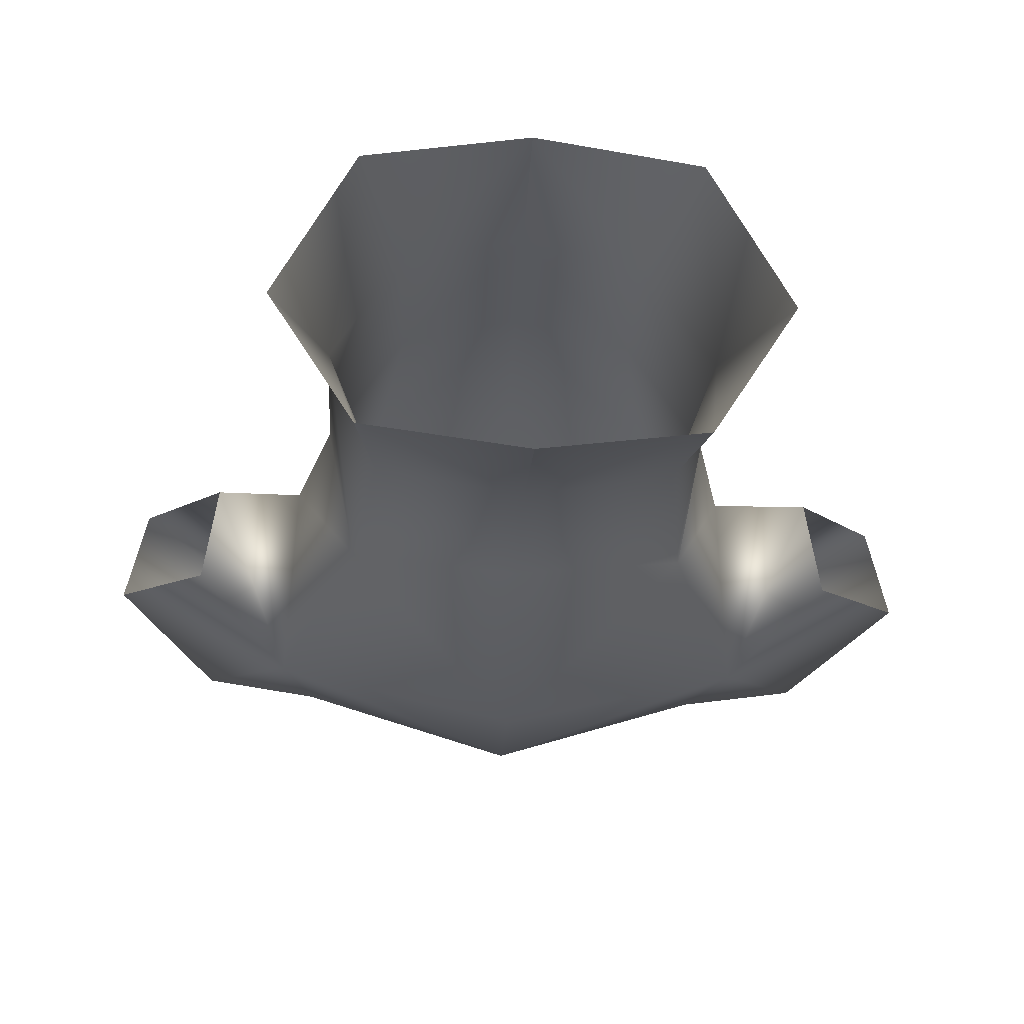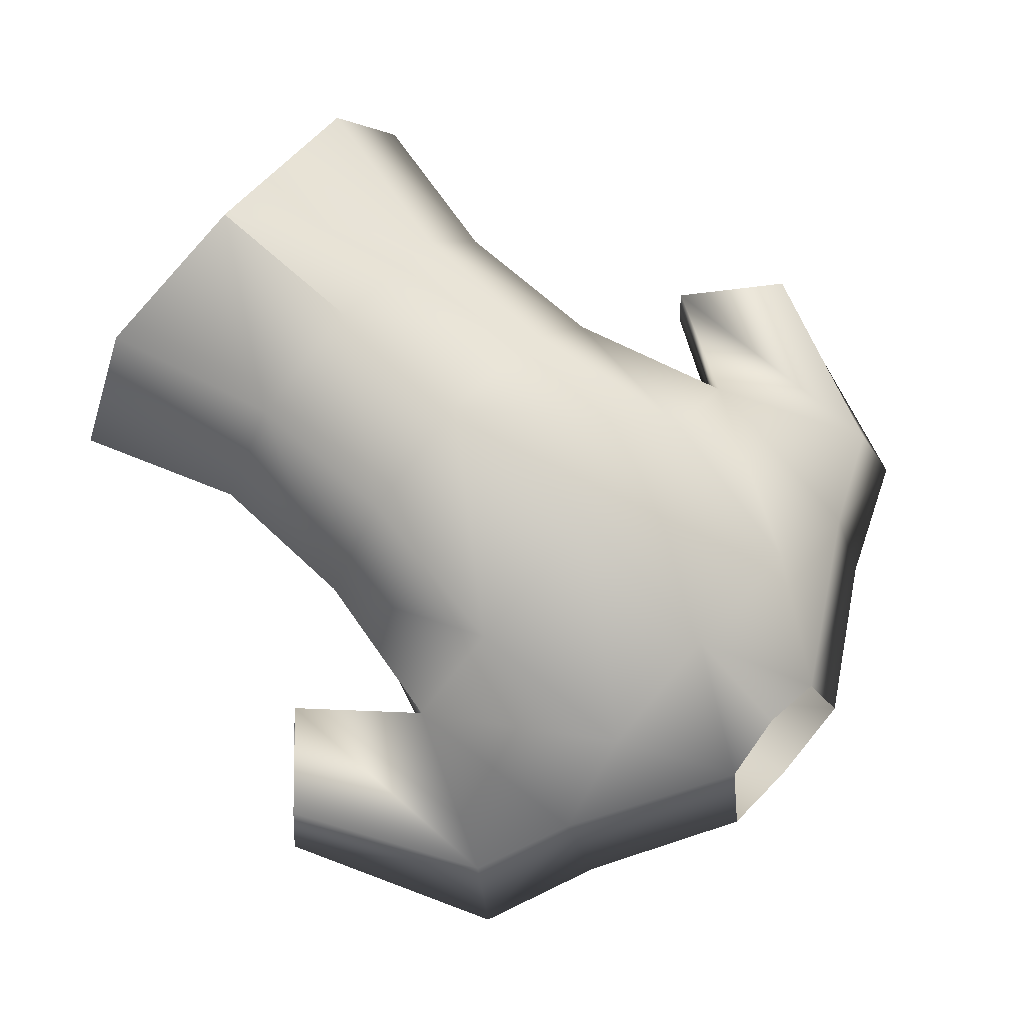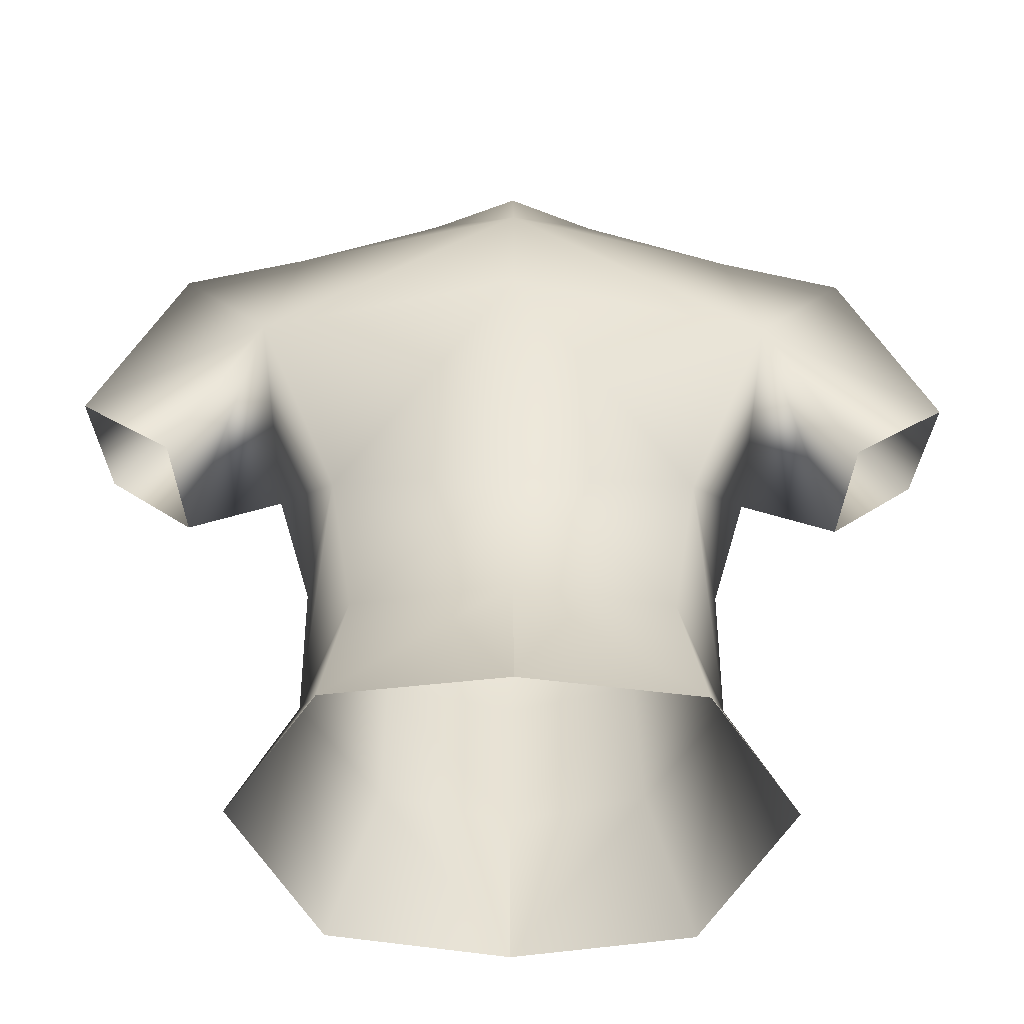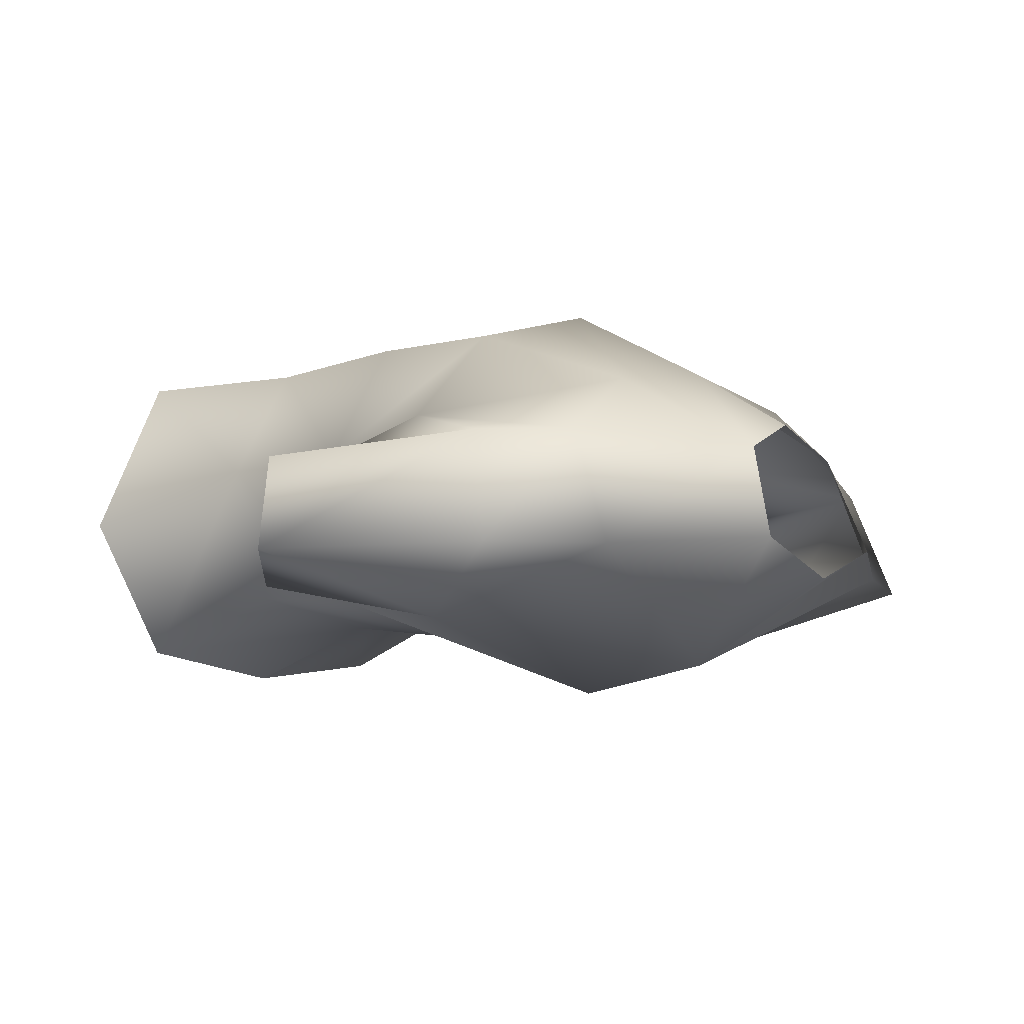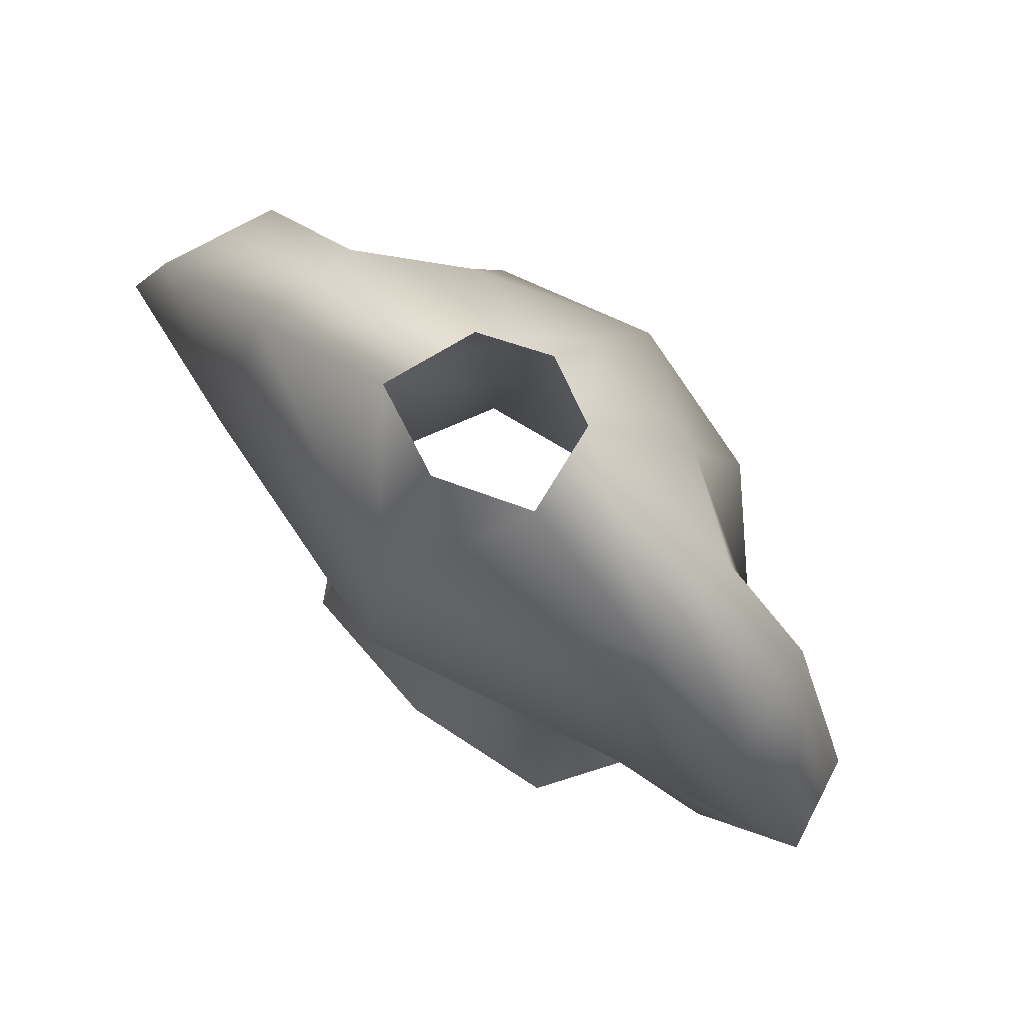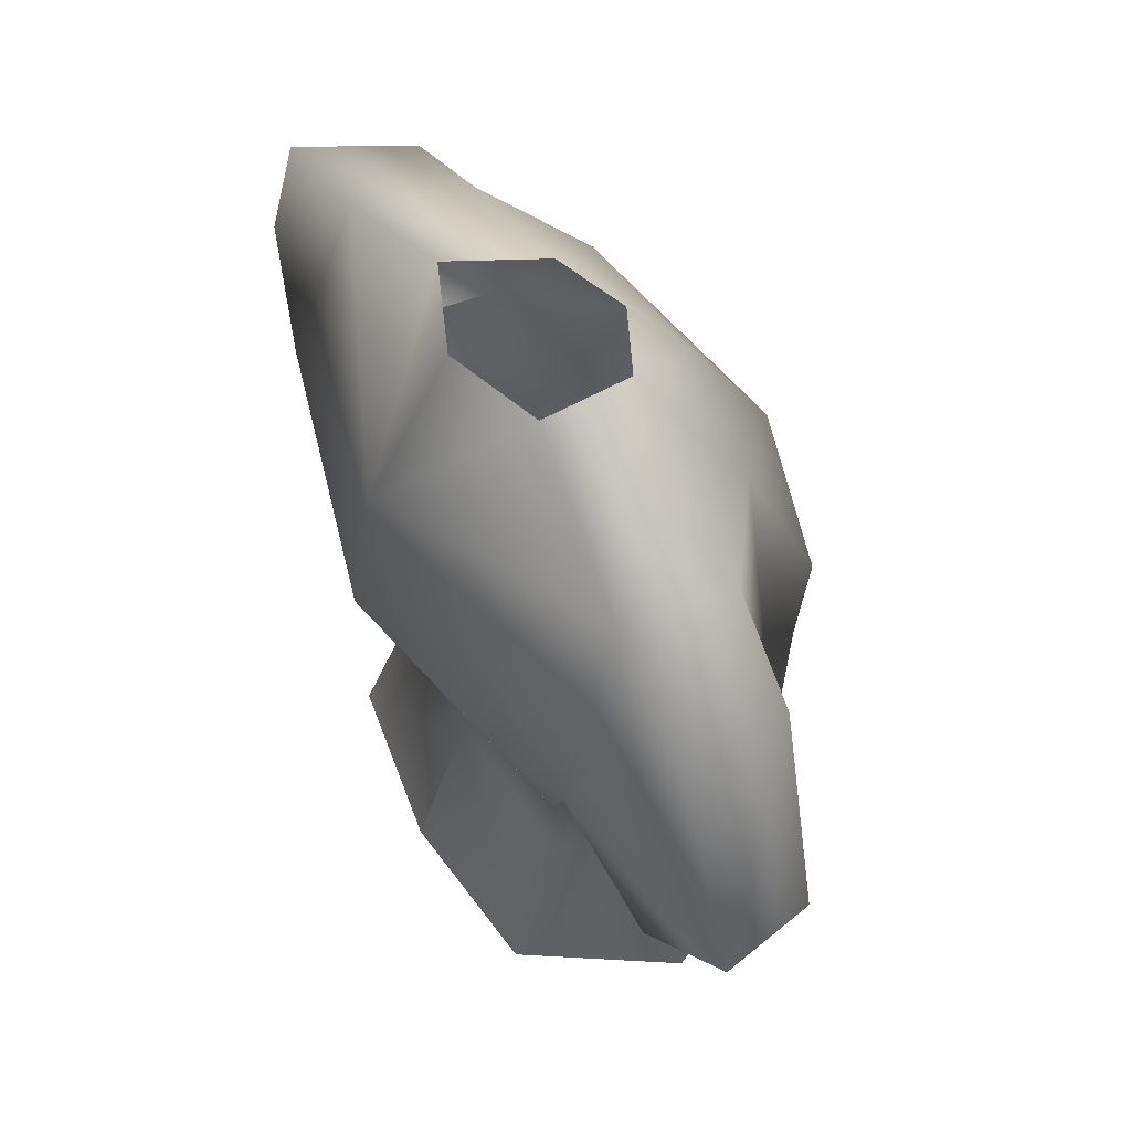
<metadata>
{"format":"obj","ext":"obj","renderer":"f3d","projection":"perspective","resolution":1024,"background":"white","views":[{"elev":-30.0,"azim":-2.9,"up":"+Z"},{"elev":73.9,"azim":131.8,"up":"+Z"},{"elev":-49.5,"azim":179.5,"up":"+Y"},{"elev":-7.6,"azim":131.8,"up":"+Z"},{"elev":75.2,"azim":-139.0,"up":"+Y"},{"elev":60.2,"azim":-118.5,"up":"+Y"}]}
</metadata>
<code>
g EffectMesh
v 4.768e-09 1.114 0.1169
v 8.748e-20 1.218 0.1202
v -0.07785 1.218 0.09915
v -0.1018 1.114 0.09885
v -0.1188 1.218 0.0285
v -0.1501 1.113 -0.001441
v -0.09838 1.114 -0.08567
v -0.08799 1.216 -0.05355
v -0.07489 1.313 0.1041
v 4.286e-22 1.31 0.1224
v -0.09057 1.415 0.09714
v 5.596e-22 1.417 0.1234
v -0.07869 1.514 0.05937
v -3.335e-18 1.513 0.07244
v -0.03815 1.58 0.01655
v -7.004e-19 1.576 0.03421
v -0.1438 1.41 0.04089
v -0.1336 1.523 0.02178
v -0.03815 1.58 0.01655
v -0.1356 1.549 -0.04634
v -0.05025 1.599 -0.03927
v -0.2052 1.52 -0.04896
v -0.1902 1.499 0.01663
v -0.1912 1.341 0.001035
v -0.1491 1.429 -0.08172
v -0.1989 1.339 -0.06145
v -0.2545 1.394 -0.04806
v -0.2415 1.387 0.006785
v -0.1018 1.306 -0.0618
v -0.1204 1.312 0.02934
v 7.795e-22 1.511 -0.1064
v -3.416e-19 1.422 -0.1205
v -0.1491 1.429 -0.08172
v -0.1356 1.549 -0.04634
v -0.05025 1.599 -0.03927
v -8.5e-19 1.601 -0.05952
v -0.1018 1.306 -0.0618
v 9.136e-22 1.296 -0.07787
v -0.08799 1.216 -0.05355
v 9.431e-20 1.216 -0.06822
v -0.09838 1.114 -0.08567
v -5.258e-17 1.114 -0.09931
v 4.768e-09 1.114 0.1169
v 0.1018 1.114 0.09885
v 0.07514 1.218 0.09915
v 8.748e-20 1.218 0.1202
v 0.1188 1.218 0.0285
v 0.1501 1.113 -0.001441
v 0.09838 1.114 -0.08567
v 0.08799 1.216 -0.05355
v 0.07489 1.313 0.1041
v 4.286e-22 1.31 0.1224
v 0.09057 1.415 0.09714
v 5.596e-22 1.417 0.1234
v 0.07869 1.514 0.05937
v -3.335e-18 1.513 0.07244
v 0.03815 1.58 0.01655
v -7.004e-19 1.576 0.03421
v 0.1438 1.41 0.04089
v 0.1336 1.523 0.02178
v 0.03815 1.58 0.01655
v 0.1356 1.549 -0.04634
v 0.05025 1.599 -0.03927
v 0.1204 1.312 0.02934
v 0.1018 1.306 -0.0618
v 0.1491 1.429 -0.08172
v 7.795e-22 1.511 -0.1064
v 0.1356 1.549 -0.04634
v 0.1491 1.429 -0.08172
v -3.416e-19 1.422 -0.1205
v 0.05025 1.599 -0.03927
v -8.5e-19 1.601 -0.05952
v 0.1018 1.306 -0.0618
v 9.136e-22 1.296 -0.07787
v 0.08799 1.216 -0.05355
v 9.431e-20 1.216 -0.06822
v 0.09838 1.114 -0.08567
v -5.258e-17 1.114 -0.09931
v 0.1912 1.341 0.001035
v 0.1438 1.41 0.04089
v 0.1491 1.429 -0.08172
v 0.1989 1.339 -0.06145
v 0.2545 1.394 -0.04806
v 0.2052 1.52 -0.04896
v 0.1902 1.499 0.01663
v 0.1336 1.523 0.02178
v 0.1356 1.549 -0.04634
v 0.2415 1.387 0.006785
g EffectMesh_0
f 3 2 1
f 4 3 1
f 5 3 4
f 6 5 4
f 6 7 5
f 7 8 5
f 3 9 2
f 9 10 2
f 9 11 10
f 11 12 10
f 11 13 12
f 13 14 12
f 13 15 14
f 15 16 14
f 11 17 13
f 17 18 13
f 18 19 13
f 18 20 19
f 20 21 19
f 22 20 18
f 23 22 18
f 23 18 17
f 17 24 23
f 17 25 24
f 20 22 25
f 25 26 24
f 27 26 25
f 22 27 25
f 27 22 23
f 24 28 23
f 28 27 23
f 29 25 17
f 30 29 17
f 30 17 11
f 9 30 11
f 9 3 30
f 3 5 30
f 30 5 29
f 5 8 29
f 33 32 31
f 34 33 31
f 35 34 31
f 36 35 31
f 33 37 32
f 37 38 32
f 37 39 38
f 39 40 38
f 39 41 40
f 41 42 40
f 45 44 43
f 46 45 43
f 45 47 44
f 47 48 44
f 49 48 47
f 50 49 47
f 51 45 46
f 52 51 46
f 53 51 52
f 54 53 52
f 55 53 54
f 56 55 54
f 57 55 56
f 58 57 56
f 59 53 55
f 60 59 55
f 61 60 55
f 62 60 61
f 63 62 61
f 64 51 53
f 59 64 53
f 65 64 59
f 66 65 59
f 45 51 64
f 47 45 64
f 47 64 65
f 50 47 65
f 69 68 67
f 70 69 67
f 68 71 67
f 71 72 67
f 73 69 70
f 74 73 70
f 75 73 74
f 76 75 74
f 77 75 76
f 78 77 76
f 81 80 79
f 82 81 79
f 82 83 81
f 83 84 81
f 79 80 85
f 84 83 85
f 84 85 86
f 86 85 80
f 87 84 86
f 84 87 81
f 88 79 85
f 83 88 85

</code>
